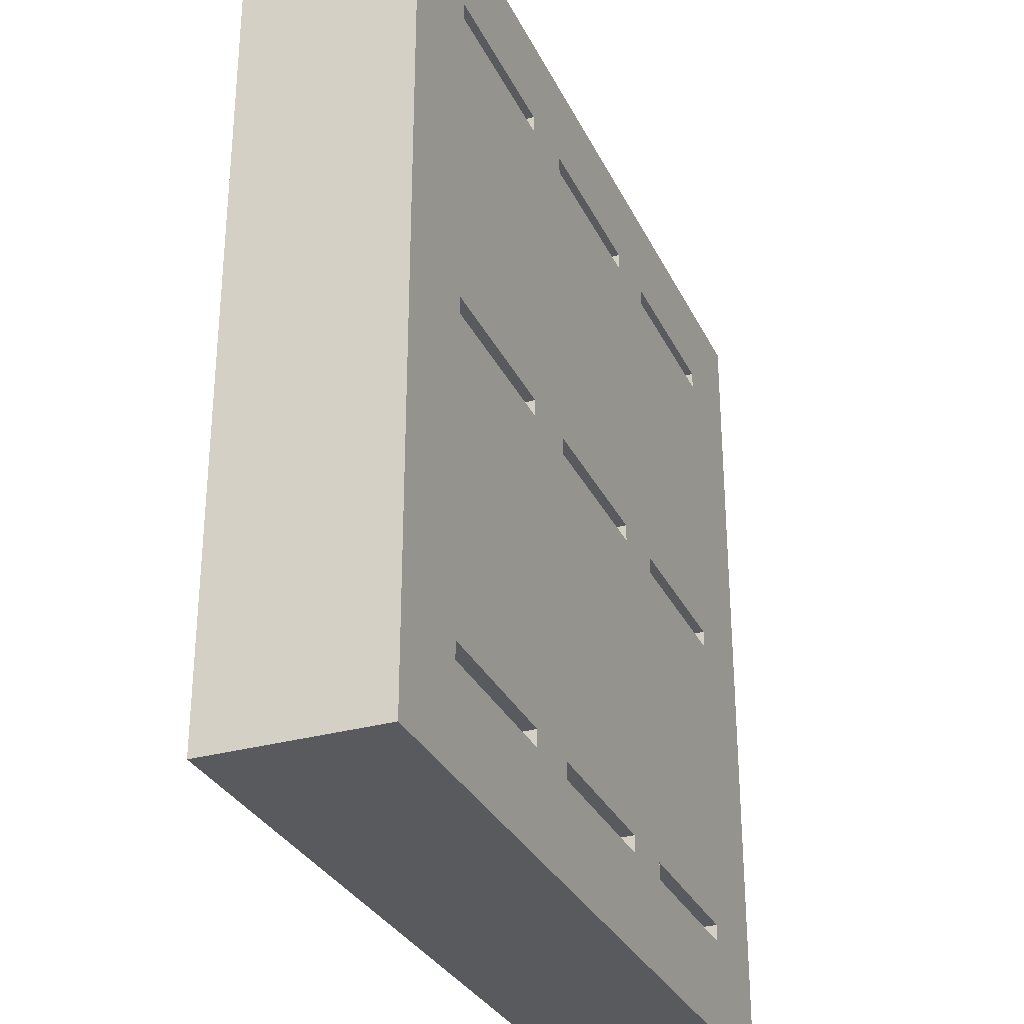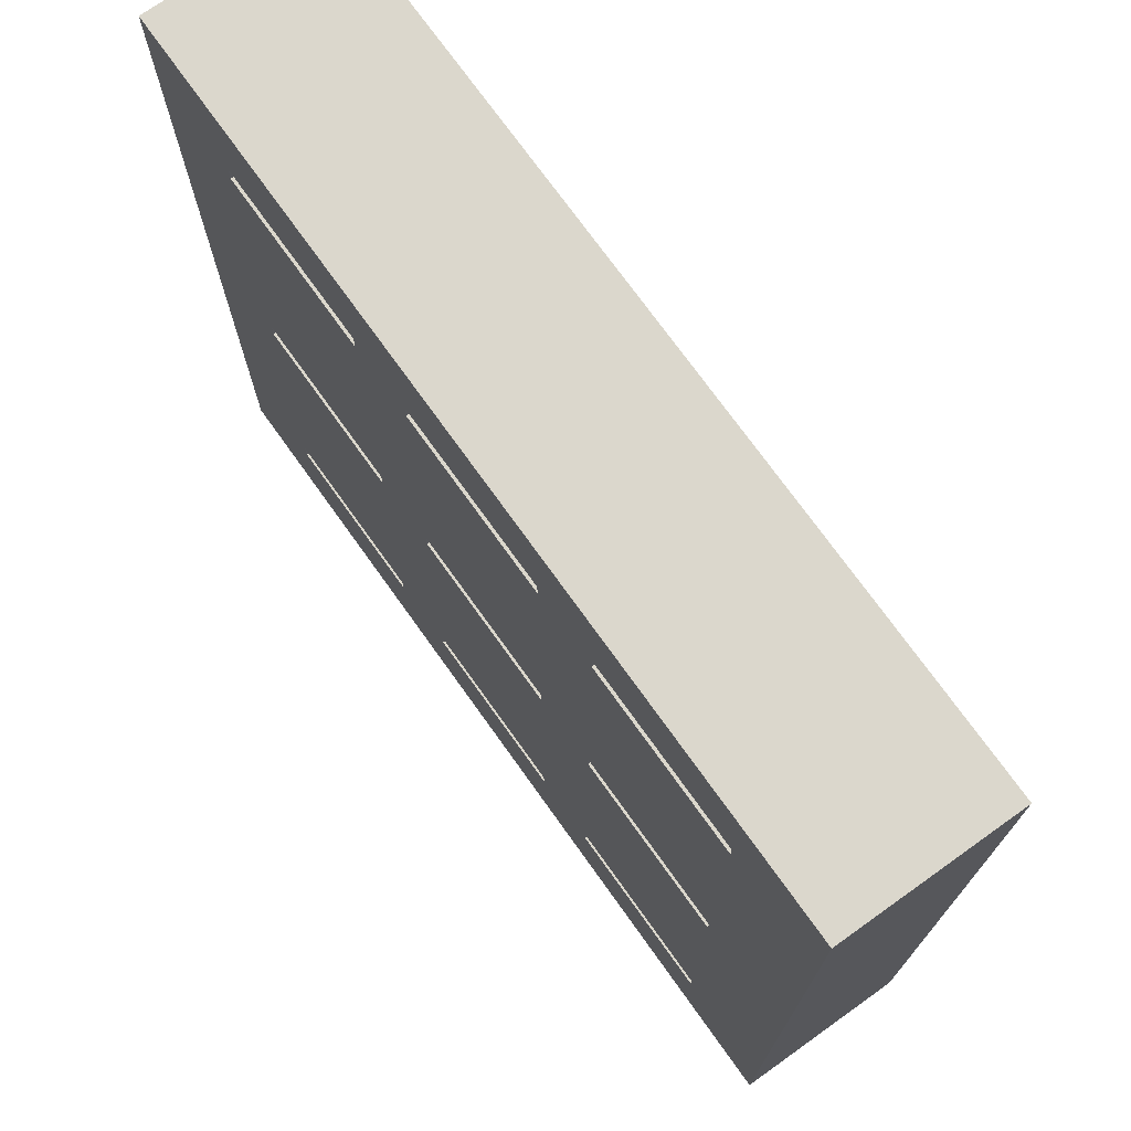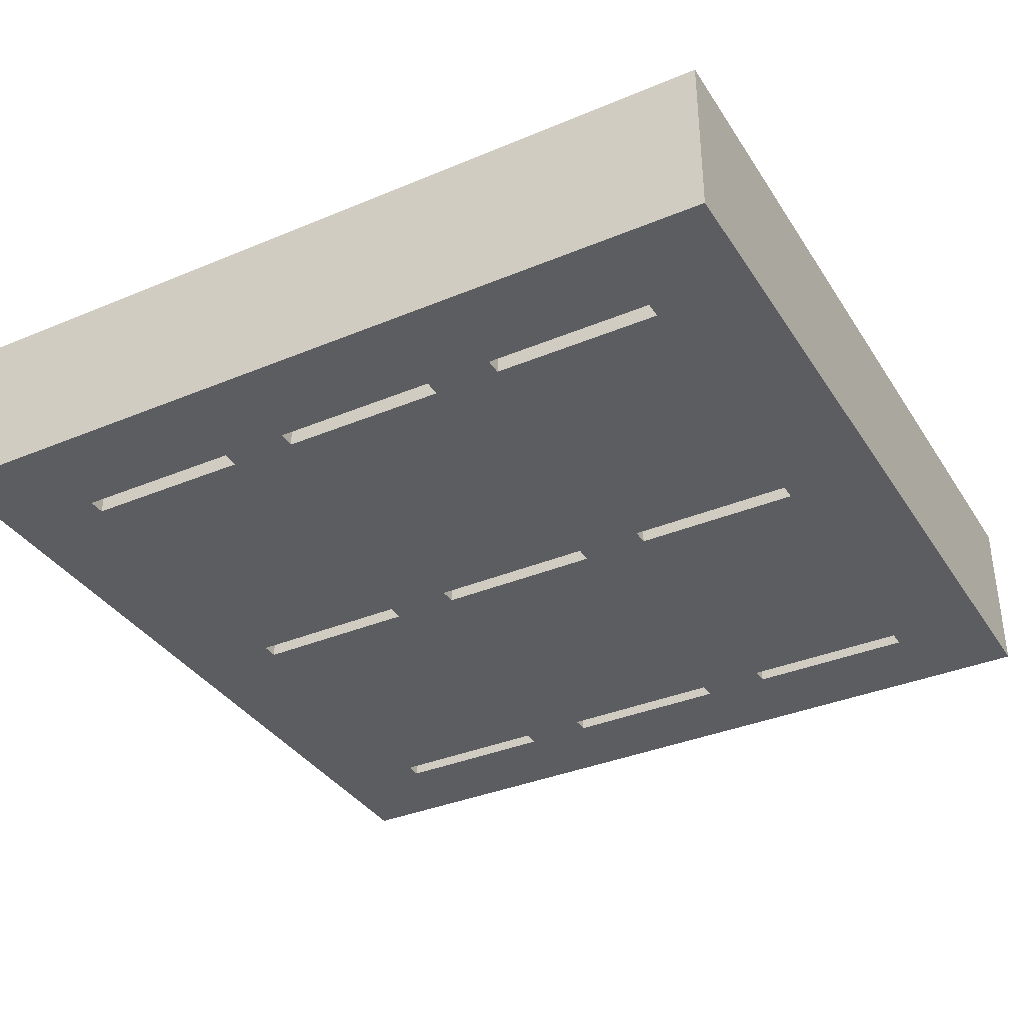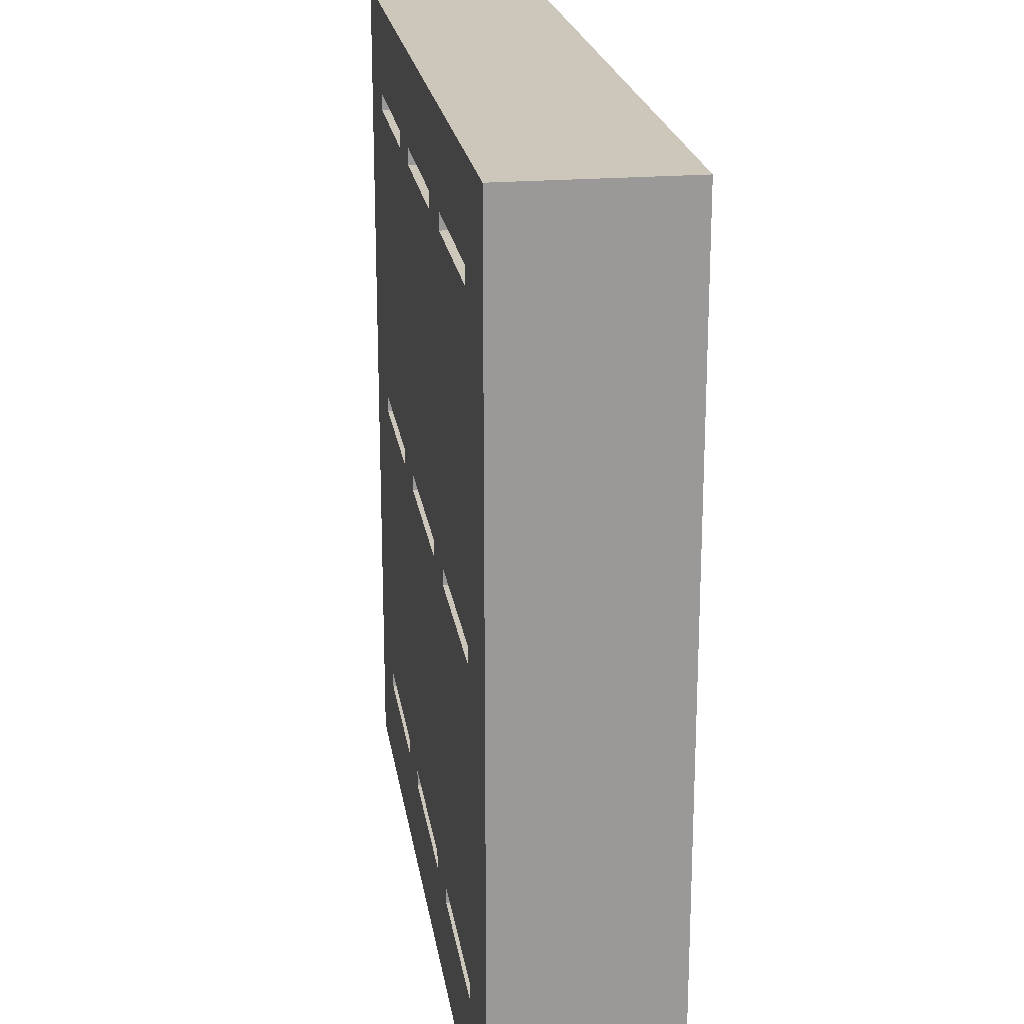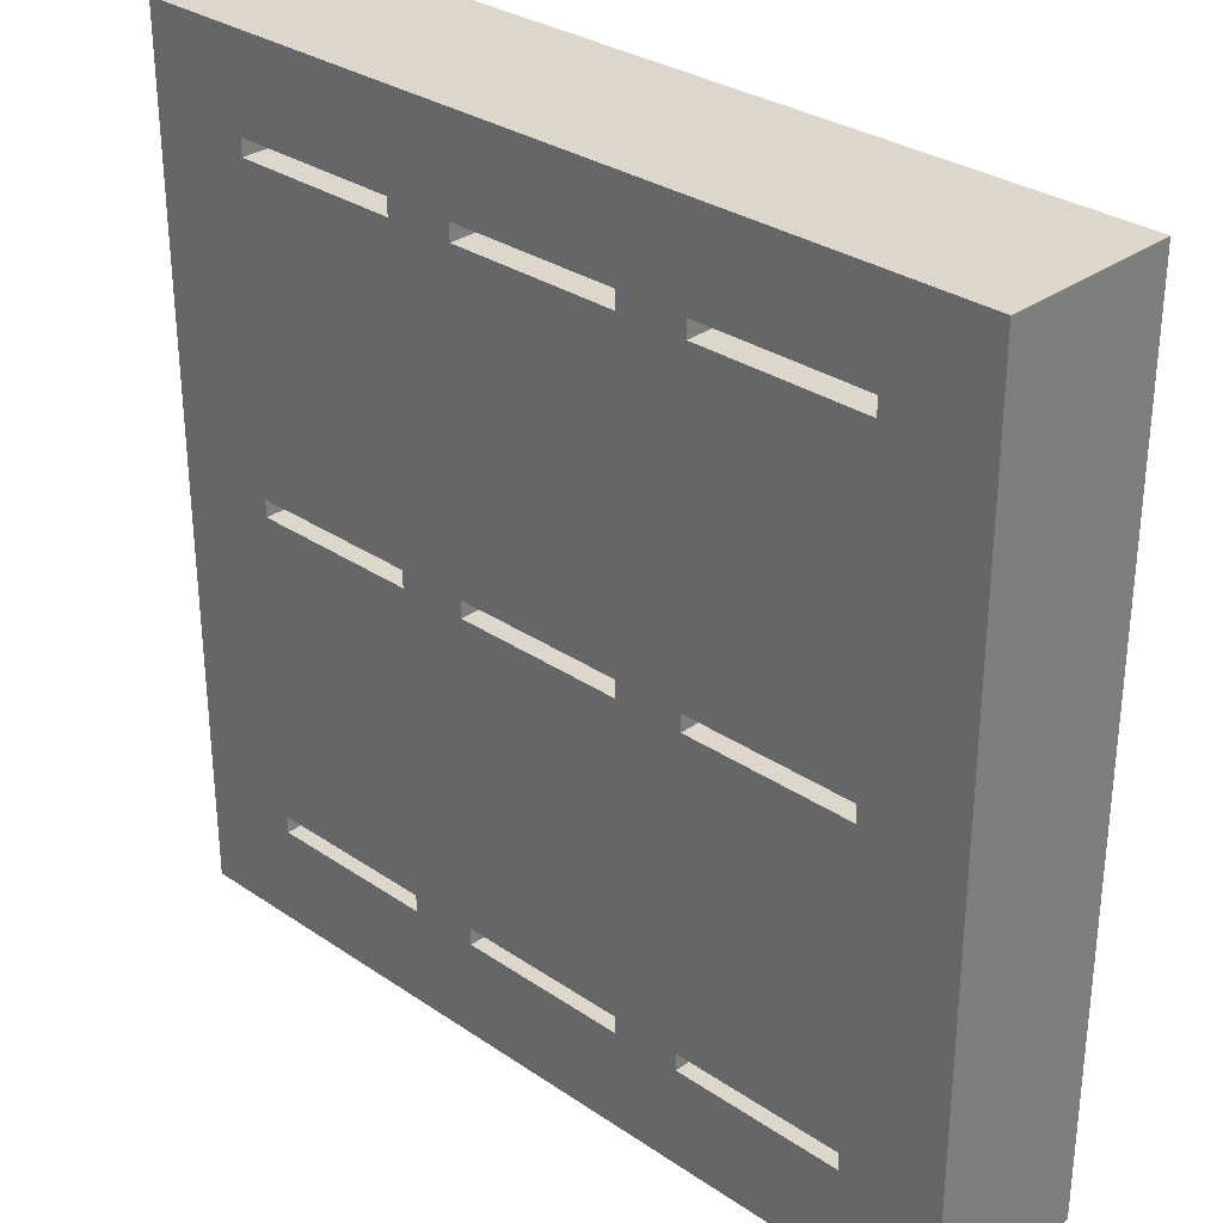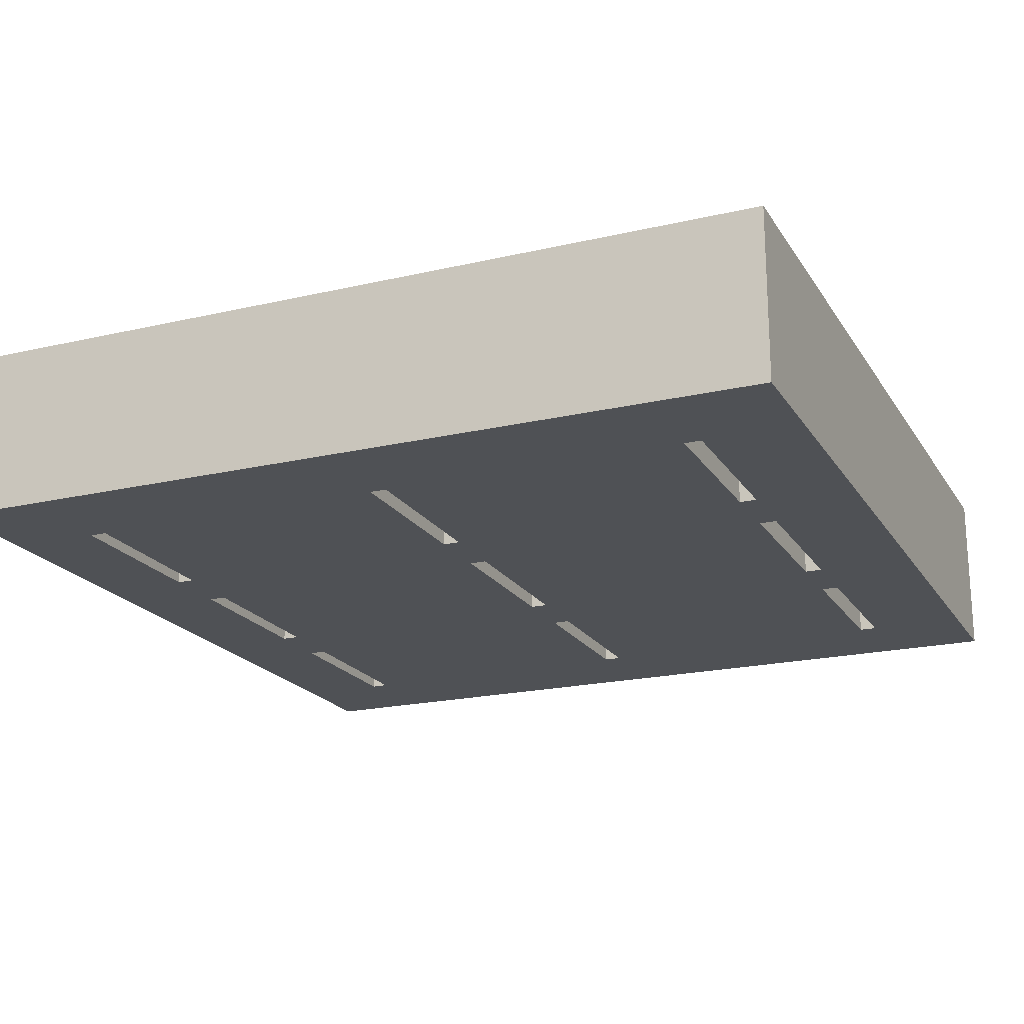
<metadata>
{"format":"obj","ext":"obj","renderer":"f3d","projection":"perspective","resolution":1024,"background":"white","views":[{"elev":-30.6,"azim":-67.9,"up":"+Z"},{"elev":73.2,"azim":54.5,"up":"+Z"},{"elev":-36.0,"azim":-151.3,"up":"+Y"},{"elev":21.4,"azim":-98.5,"up":"+Z"},{"elev":30.8,"azim":-135.9,"up":"+Z"},{"elev":-20.0,"azim":113.3,"up":"+Y"}]}
</metadata>
<code>
g Body2
v 4.924 15 -18.29
v -5.076 15 -18.29
v -5.076 25 -18.29
v 4.924 25 -18.29
v 4.924 15 -19.29
v 4.924 25 -19.29
v -5.076 15 -19.29
v -5.076 25 -19.29
v -9.076 15 -18.29
v -19.08 15 -18.29
v -19.08 25 -18.29
v -9.076 25 -18.29
v -9.076 15 -19.29
v -9.076 25 -19.29
v -19.08 15 -19.29
v -19.08 25 -19.29
v -9.076 15 0.7138
v -19.08 15 0.7138
v -19.08 25 0.7138
v -9.076 25 0.7138
v -9.076 15 -0.2862
v -9.076 25 -0.2862
v -19.08 15 -0.2862
v -19.08 25 -0.2862
v 8.924 15 19.71
v 8.924 15 18.71
v 8.924 25 18.71
v 8.924 25 19.71
v 18.92 15 19.71
v 18.92 25 19.71
v 18.92 15 18.71
v 18.92 25 18.71
v 4.924 15 19.71
v -5.076 15 19.71
v -5.076 25 19.71
v 4.924 25 19.71
v 4.924 15 18.71
v 4.924 25 18.71
v -5.076 15 18.71
v -5.076 25 18.71
v 4.924 15 0.7138
v -5.076 15 0.7138
v -5.076 25 0.7138
v 4.924 25 0.7138
v 4.924 15 -0.2862
v 4.924 25 -0.2862
v -5.076 15 -0.2862
v -5.076 25 -0.2862
v 18.92 15 0.7138
v 8.924 15 0.7138
v 8.924 25 0.7138
v 18.92 25 0.7138
v 18.92 15 -0.2862
v 18.92 25 -0.2862
v 8.924 15 -0.2862
v 8.924 25 -0.2862
v 18.92 15 -18.29
v 8.924 15 -18.29
v 8.924 25 -18.29
v 18.92 25 -18.29
v 18.92 15 -19.29
v 18.92 25 -19.29
v 8.924 15 -19.29
v 8.924 25 -19.29
v -9.076 15 19.71
v -19.08 15 19.71
v -19.08 25 19.71
v -9.076 25 19.71
v -9.076 15 18.71
v -9.076 25 18.71
v -19.08 15 18.71
v -19.08 25 18.71
v 25 15 -25
v -25 15 -25
v -25 25 -25
v 25 25 -25
v 25 15 25
v 25 25 25
v -25 15 25
v -25 25 25
f 1 2 4
f 4 2 3
f 5 1 6
f 6 1 4
f 7 5 8
f 8 5 6
f 2 7 3
f 3 7 8
f 9 10 12
f 12 10 11
f 13 9 14
f 14 9 12
f 15 13 16
f 16 13 14
f 10 15 11
f 11 15 16
f 17 18 20
f 20 18 19
f 21 17 22
f 22 17 20
f 23 21 24
f 24 21 22
f 18 23 19
f 19 23 24
f 25 26 28
f 28 26 27
f 29 25 30
f 30 25 28
f 31 29 32
f 32 29 30
f 26 31 27
f 27 31 32
f 33 34 36
f 36 34 35
f 37 33 38
f 38 33 36
f 39 37 40
f 40 37 38
f 34 39 35
f 35 39 40
f 41 42 44
f 44 42 43
f 45 41 46
f 46 41 44
f 47 45 48
f 48 45 46
f 42 47 43
f 43 47 48
f 49 50 52
f 52 50 51
f 53 49 54
f 54 49 52
f 55 53 56
f 56 53 54
f 50 55 51
f 51 55 56
f 57 58 60
f 60 58 59
f 61 57 62
f 62 57 60
f 63 61 64
f 64 61 62
f 58 63 59
f 59 63 64
f 65 66 68
f 68 66 67
f 69 65 70
f 70 65 68
f 71 69 72
f 72 69 70
f 66 71 67
f 67 71 72
f 73 74 76
f 76 74 75
f 77 73 78
f 78 73 76
f 79 77 80
f 80 77 78
f 74 79 75
f 75 79 80
f 68 67 80
f 80 67 72
f 80 72 19
f 19 72 20
f 20 72 70
f 20 70 43
f 43 70 40
f 43 40 44
f 44 40 38
f 44 38 51
f 51 38 27
f 51 27 52
f 52 27 32
f 52 32 78
f 78 32 30
f 78 30 28
f 70 68 40
f 40 68 35
f 35 68 80
f 35 80 36
f 36 80 78
f 36 78 28
f 64 4 59
f 59 4 46
f 59 46 56
f 56 46 44
f 56 44 51
f 62 76 64
f 64 76 6
f 64 6 4
f 62 60 76
f 76 60 54
f 76 54 78
f 78 54 52
f 54 60 56
f 56 60 59
f 43 48 20
f 20 48 22
f 22 48 3
f 22 3 12
f 12 3 8
f 12 8 14
f 14 8 75
f 14 75 16
f 16 75 11
f 11 75 24
f 11 24 12
f 12 24 22
f 3 48 4
f 4 48 46
f 38 36 27
f 27 36 28
f 19 24 80
f 80 24 75
f 8 6 75
f 75 6 76
f 66 79 71
f 71 79 18
f 71 18 17
f 66 65 79
f 79 65 34
f 79 34 33
f 34 65 39
f 39 65 69
f 39 69 42
f 42 69 17
f 42 17 47
f 47 17 21
f 47 21 2
f 2 21 9
f 2 9 7
f 7 9 13
f 7 13 74
f 74 13 15
f 74 15 10
f 69 71 17
f 58 1 63
f 63 1 5
f 63 5 73
f 73 5 74
f 74 5 7
f 57 55 58
f 58 55 45
f 58 45 1
f 1 45 47
f 1 47 2
f 61 73 57
f 57 73 53
f 57 53 55
f 61 63 73
f 45 55 41
f 41 55 50
f 41 50 37
f 37 50 26
f 37 26 33
f 33 26 25
f 33 25 77
f 77 25 29
f 77 29 31
f 50 49 26
f 26 49 31
f 31 49 77
f 49 53 77
f 77 53 73
f 42 41 39
f 39 41 37
f 18 79 23
f 23 79 74
f 23 74 10
f 21 23 9
f 9 23 10
f 77 79 33

</code>
